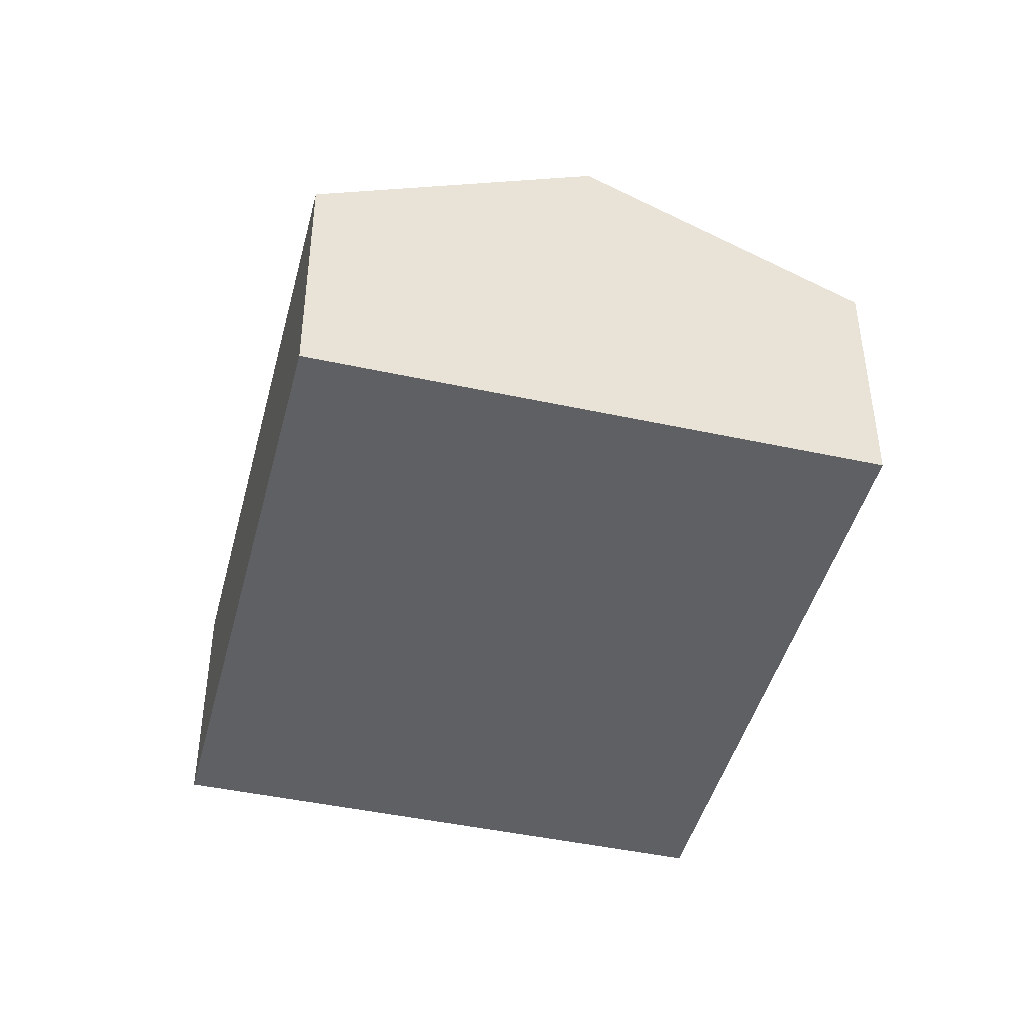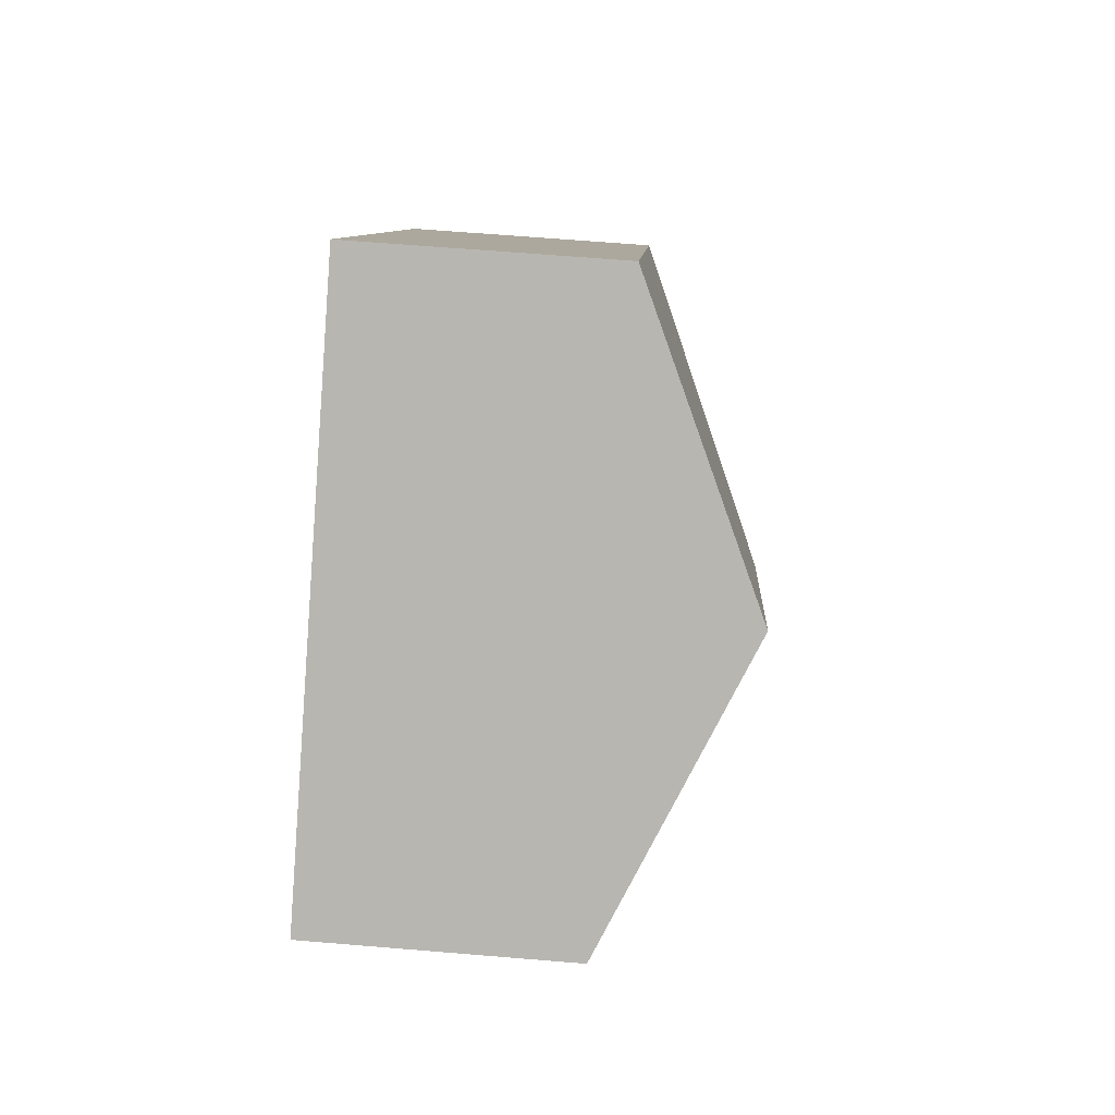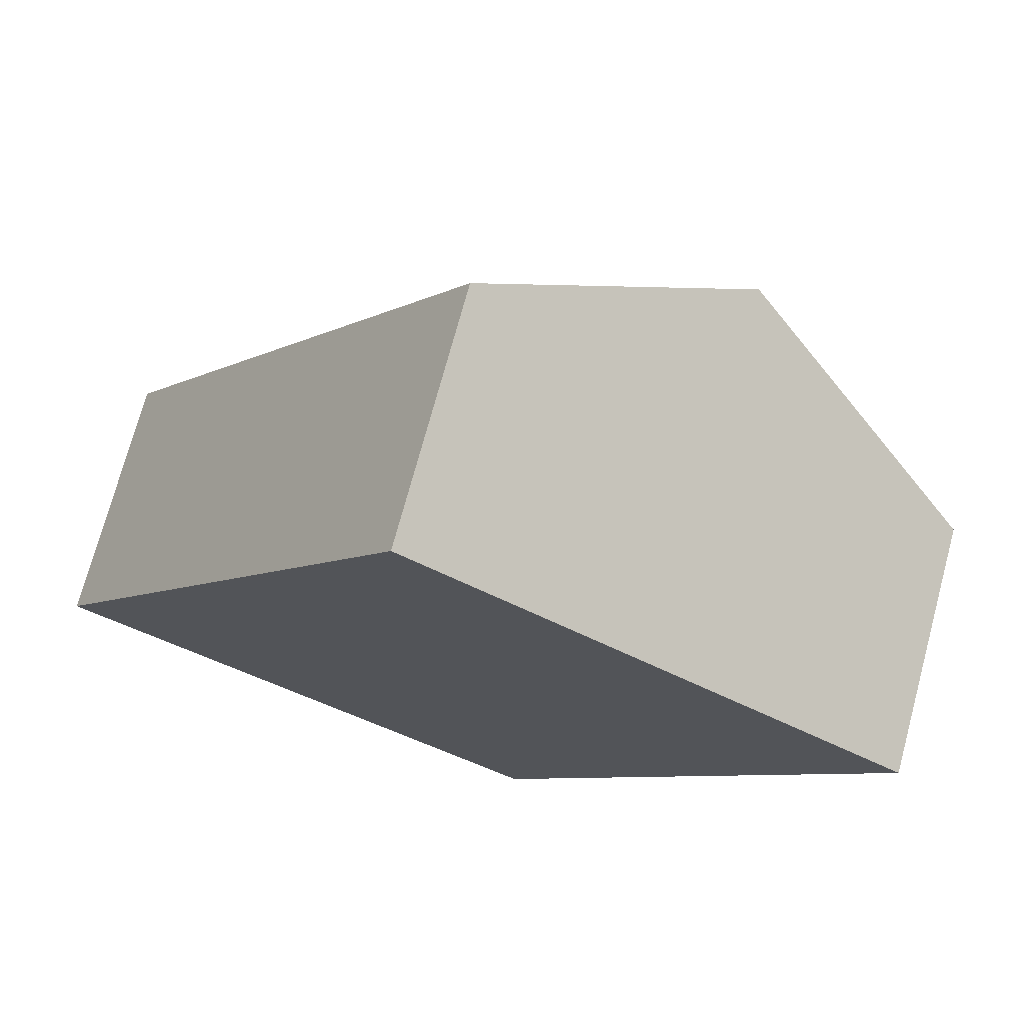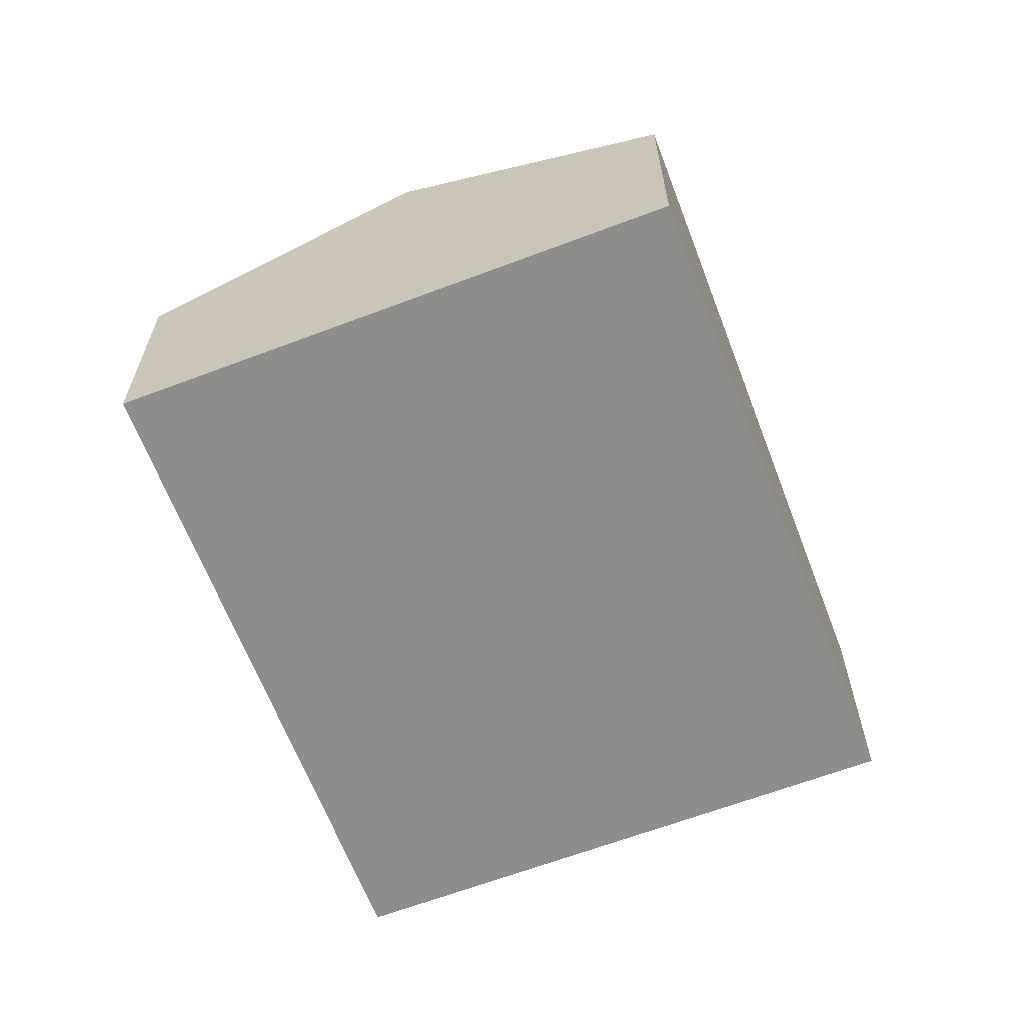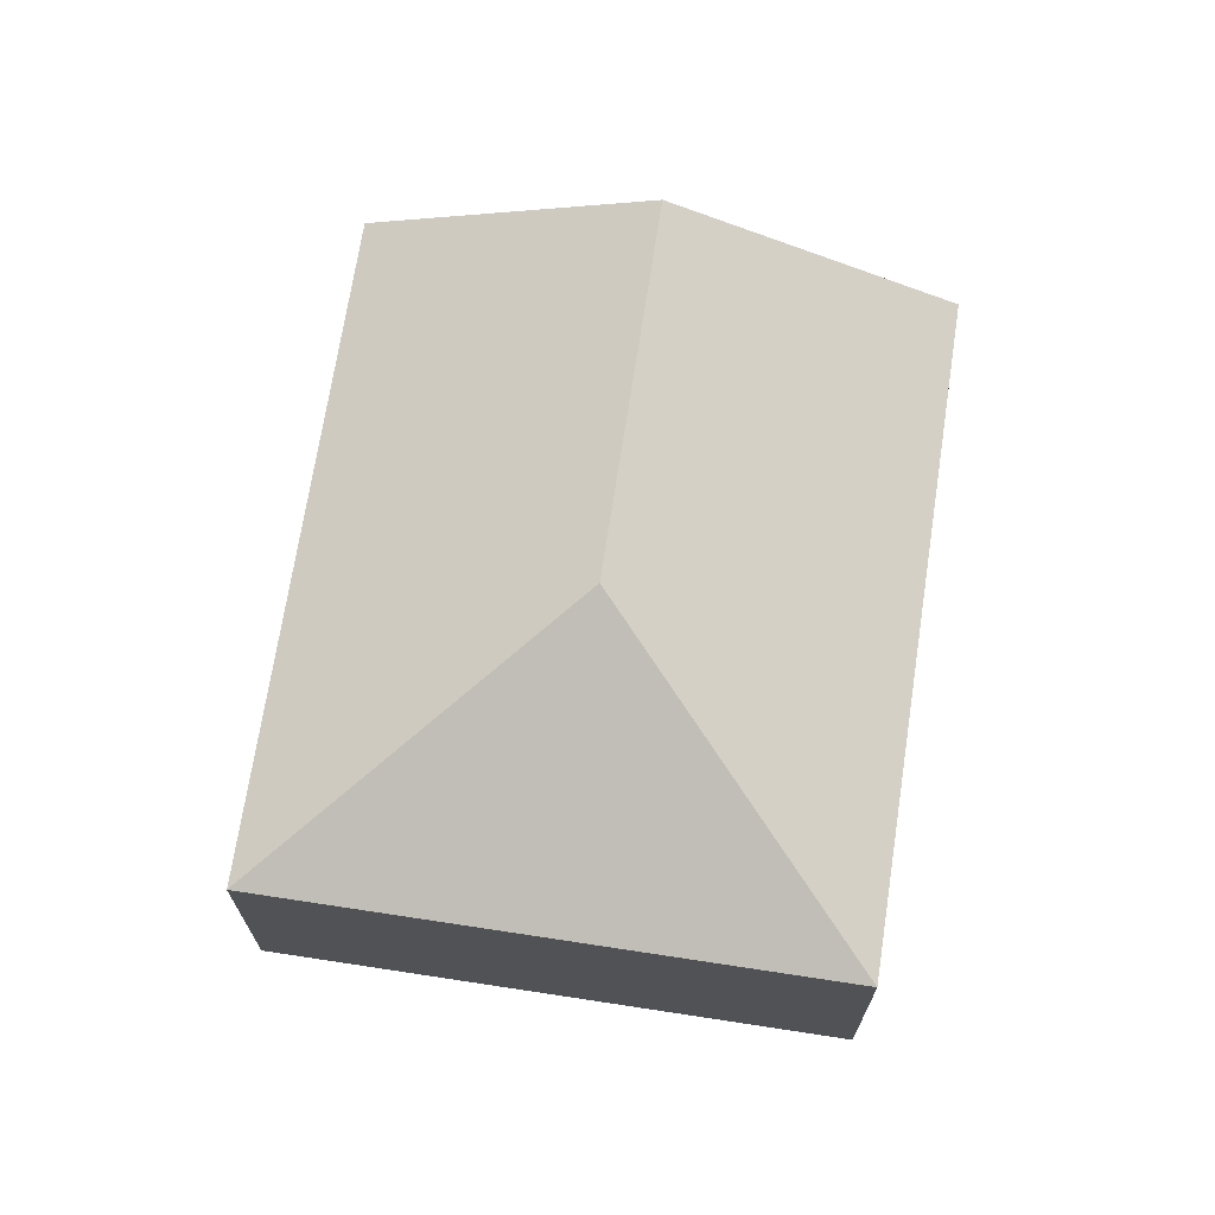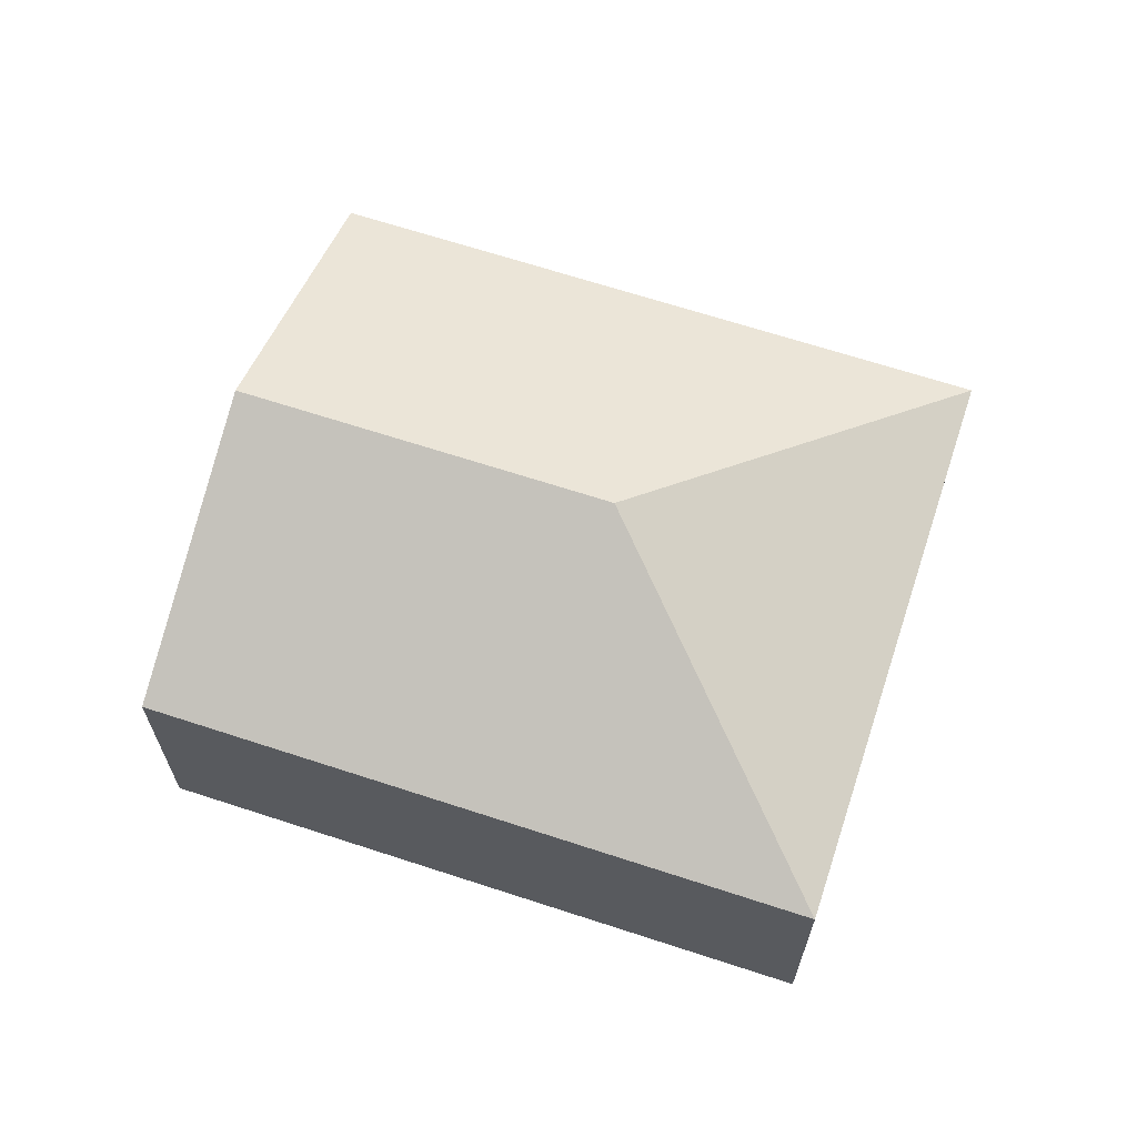
<metadata>
{"format":"obj","ext":"obj","renderer":"f3d","projection":"perspective","resolution":1024,"background":"white","views":[{"elev":-44.7,"azim":19.7,"up":"+Y"},{"elev":64.0,"azim":94.8,"up":"+Z"},{"elev":73.2,"azim":15.1,"up":"+Z"},{"elev":-64.4,"azim":54.8,"up":"+Y"},{"elev":70.1,"azim":-137.4,"up":"+Y"},{"elev":66.6,"azim":142.1,"up":"+Y"}]}
</metadata>
<code>
v  2.674 2.486 0.524
v  3.198 1.644 -2.151
v  0 1.644 1.007e-16
v  5.685 1.644 1.549
v  4.086 2.486 2.624
v  2.487 1.644 3.699
v  3.198 1.317e-16 -2.151
v  0 0 0
v  2.487 -2.265e-16 3.699
v  4.086 -1.607e-16 2.624
v  5.685 -9.485e-17 1.549
g defaultobject
f 1 2 3
f 1 4 2
f 4 1 5
f 6 1 3
f 1 6 5
f 7 3 2
f 3 7 8
f 8 6 3
f 6 8 9
f 9 5 6
f 5 9 4
f 4 9 10
f 4 10 11
f 11 2 4
f 2 11 7
f 11 8 7
f 8 11 9
f 9 11 10

</code>
